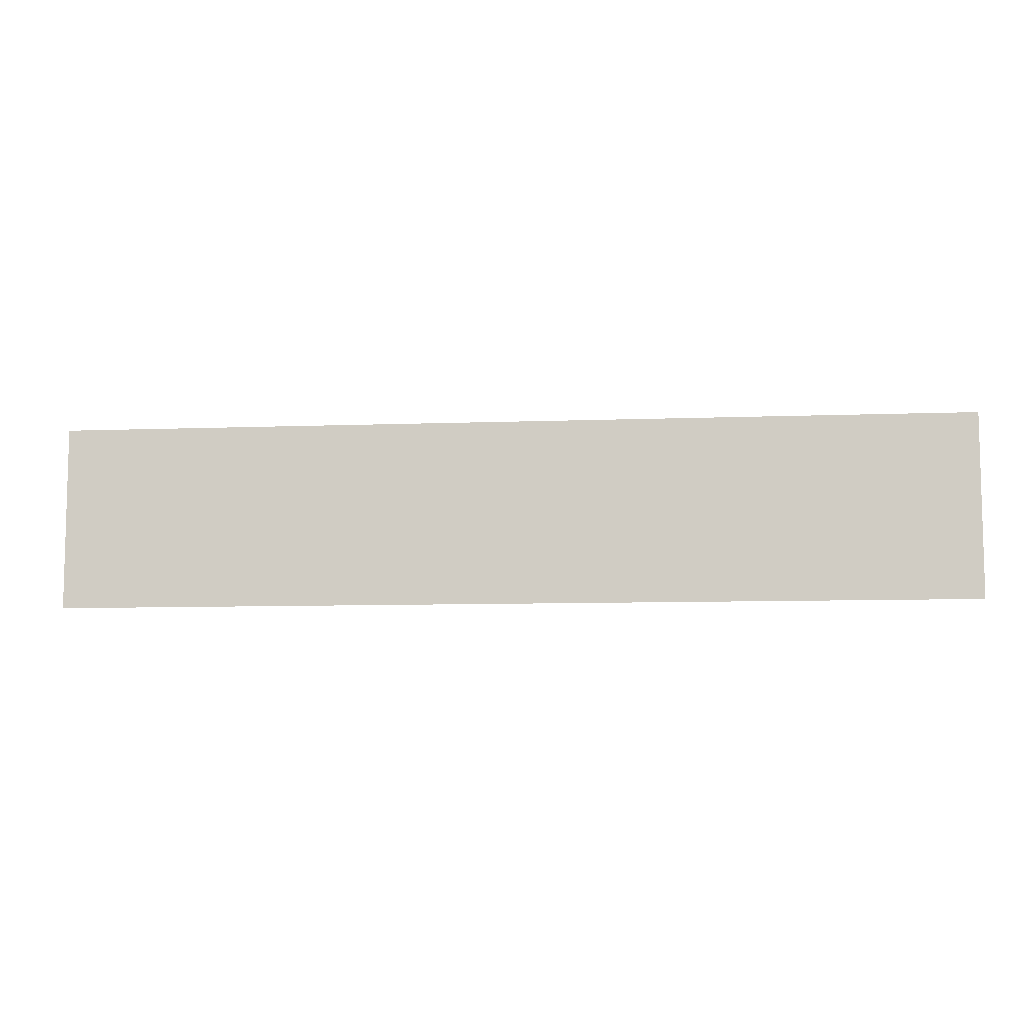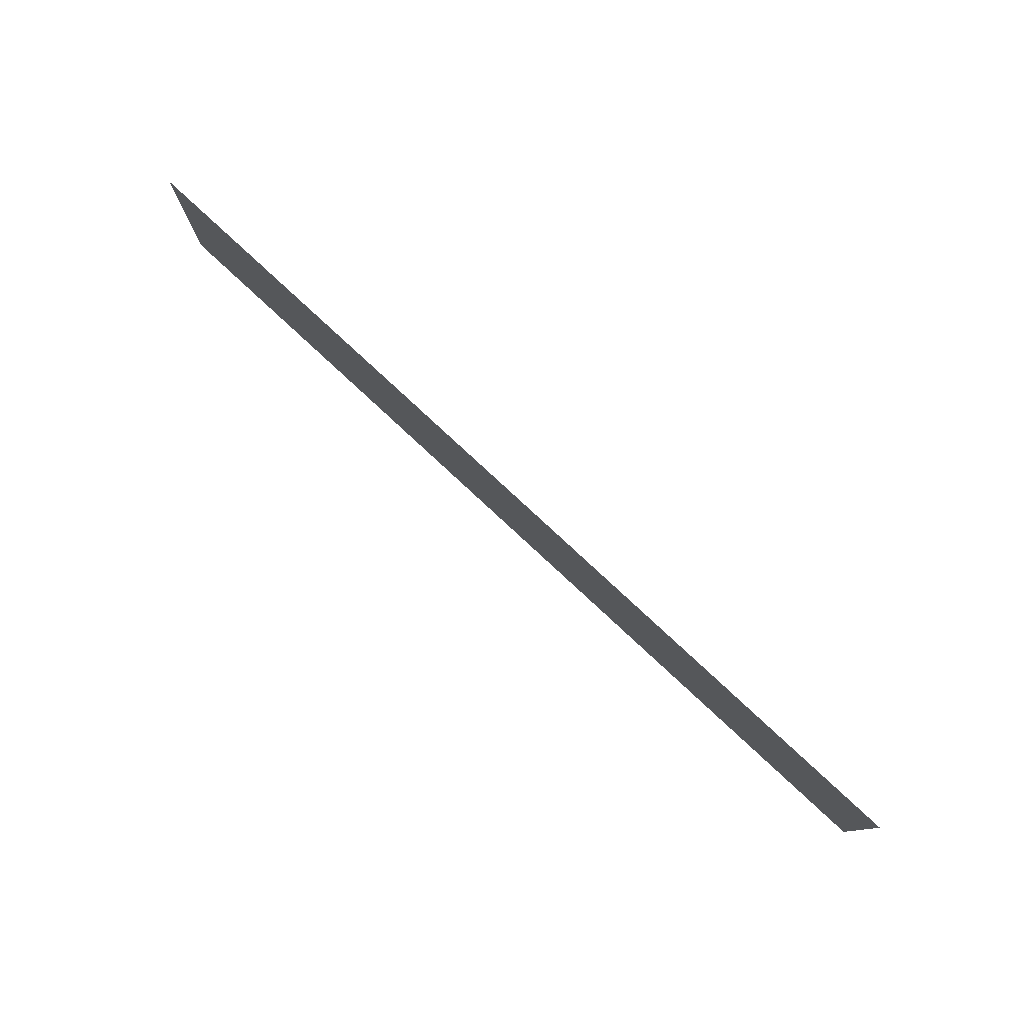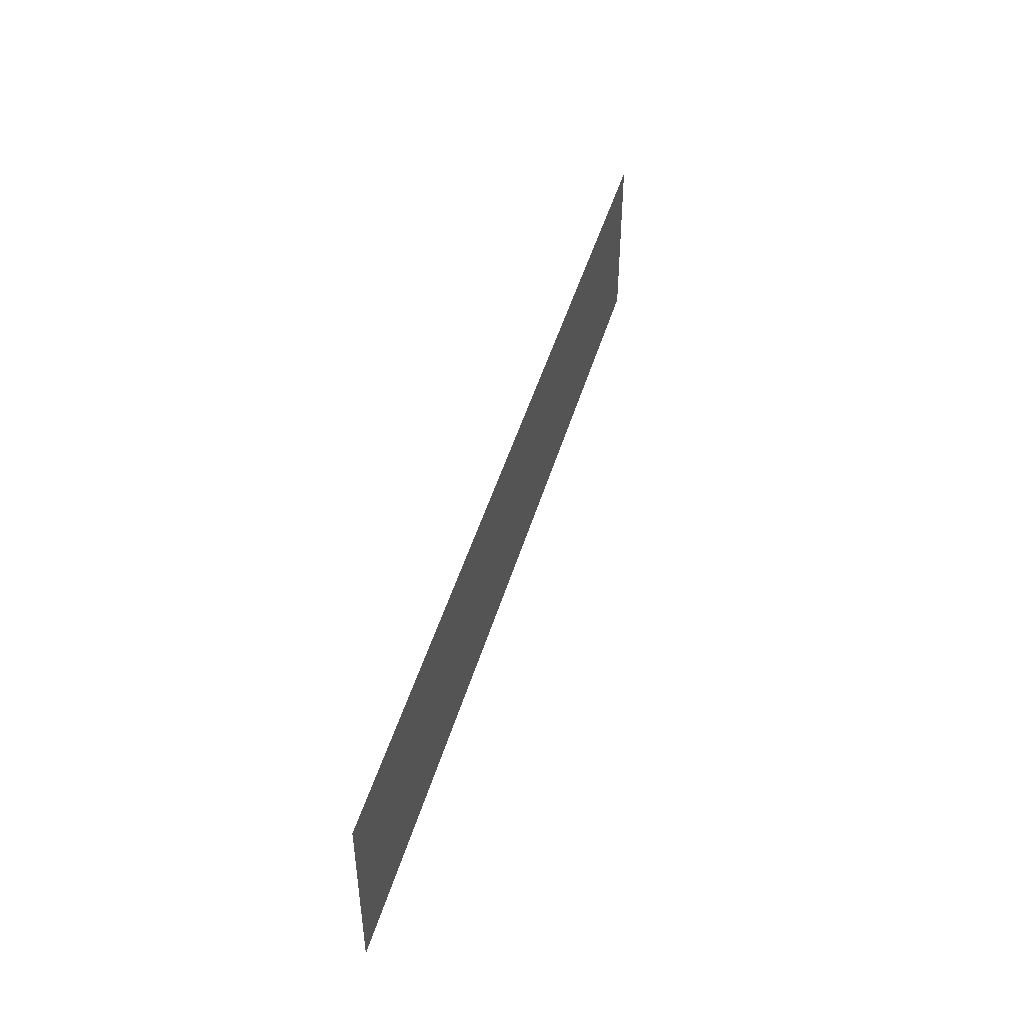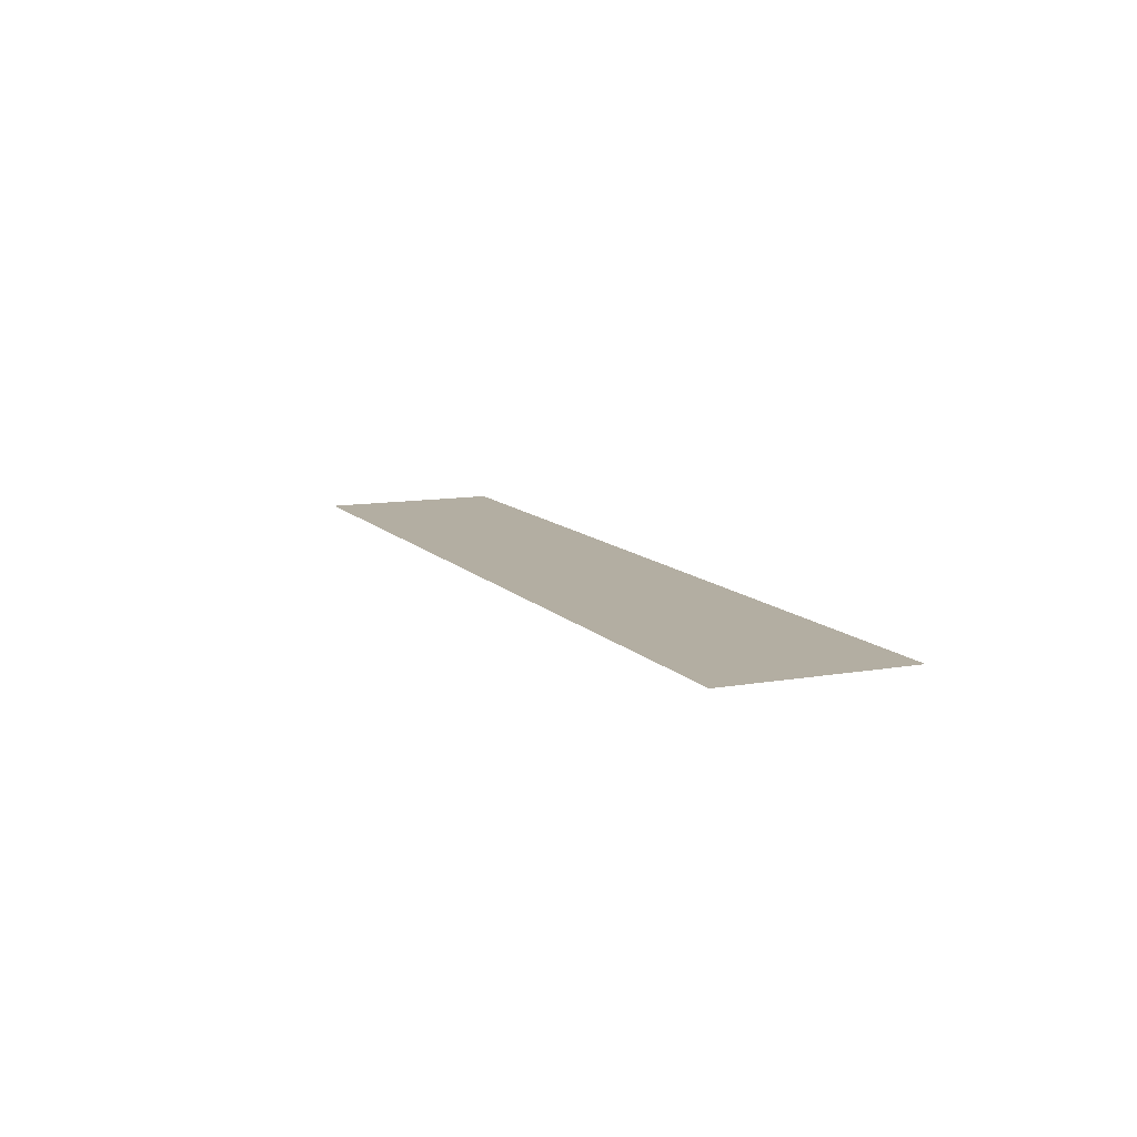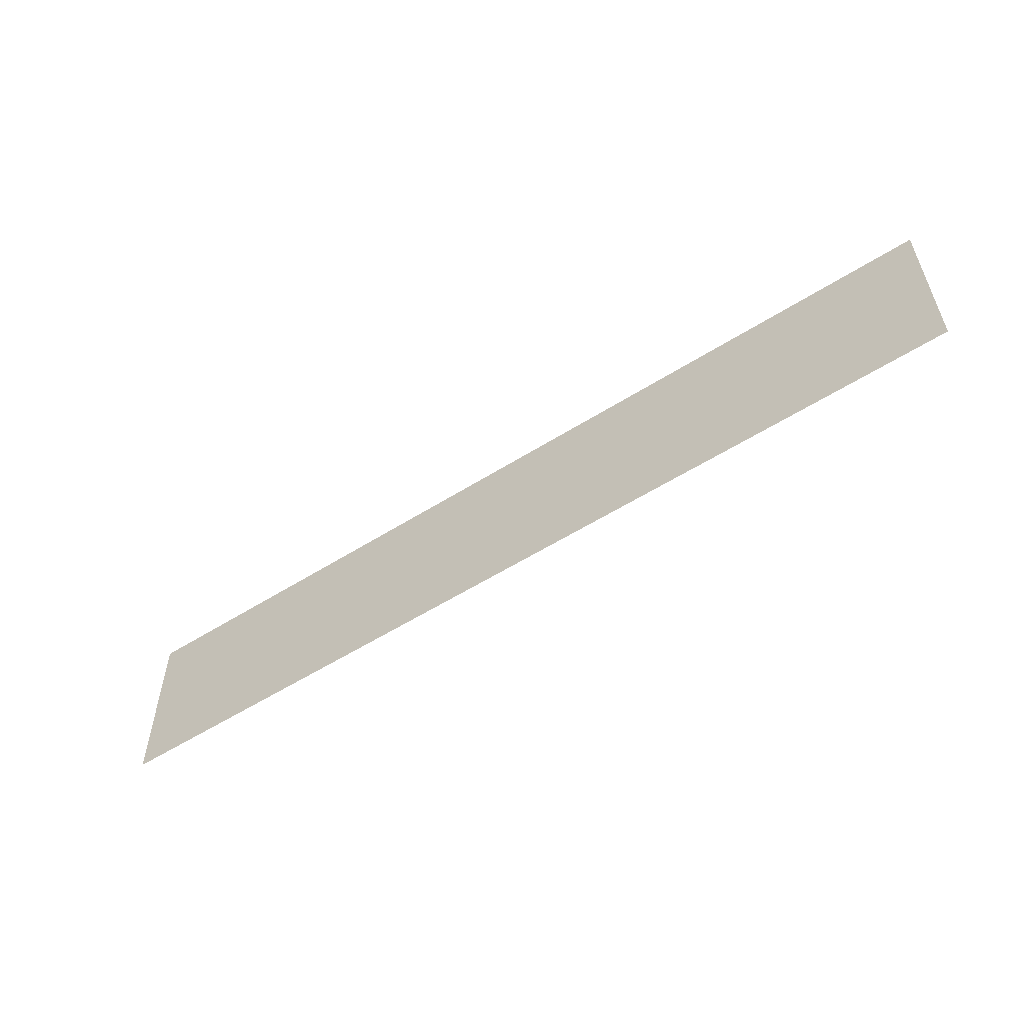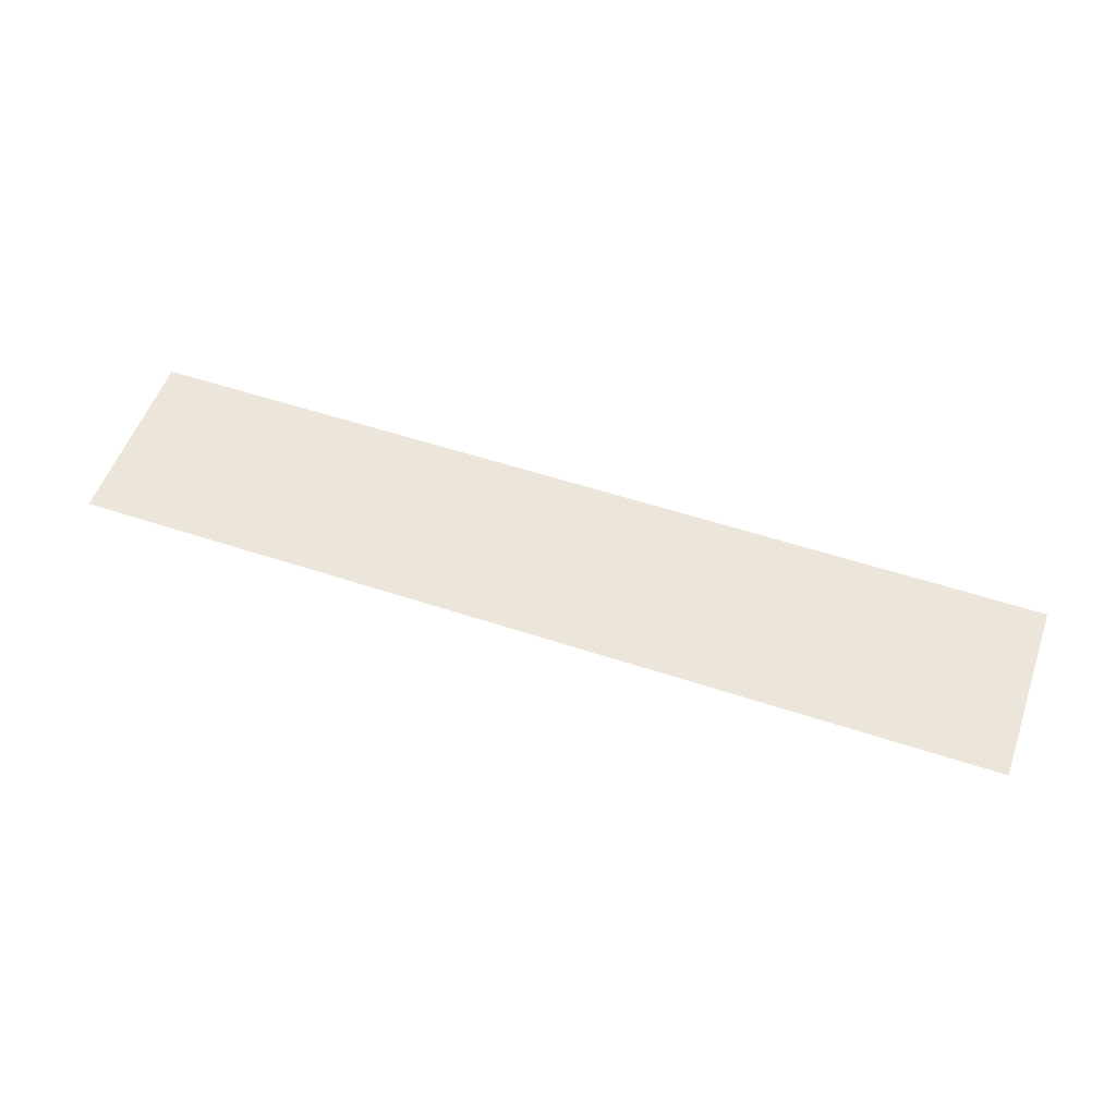
<metadata>
{"format":"obj","ext":"obj","renderer":"f3d","projection":"perspective","resolution":1024,"background":"white","views":[{"elev":-8.4,"azim":-174.0,"up":"+Z"},{"elev":78.8,"azim":42.9,"up":"+Z"},{"elev":46.2,"azim":-74.0,"up":"+Z"},{"elev":10.8,"azim":66.3,"up":"+Y"},{"elev":-55.8,"azim":-146.4,"up":"+Z"},{"elev":54.3,"azim":-160.6,"up":"+Y"}]}
</metadata>
<code>
g ENV_SY02_Decal_SmallBeam_DarkGrey_MO
v -2.459 3.743e-05 0.4918
v -2.459 3.743e-05 -0.4918
v -3.743e-05 3.743e-05 -0.4918
v -3.743e-05 3.743e-05 0.4918
v -3.743e-05 3.743e-05 -0.4918
v 2.459 3.743e-05 -0.4918
v 2.459 3.743e-05 0.4918
v -3.743e-05 3.743e-05 0.4918
g ENV_SY02_Decal_SmallBeam_DarkGrey_MO_0
f 3 2 1
f 4 3 1
f 7 6 5
f 8 7 5

</code>
